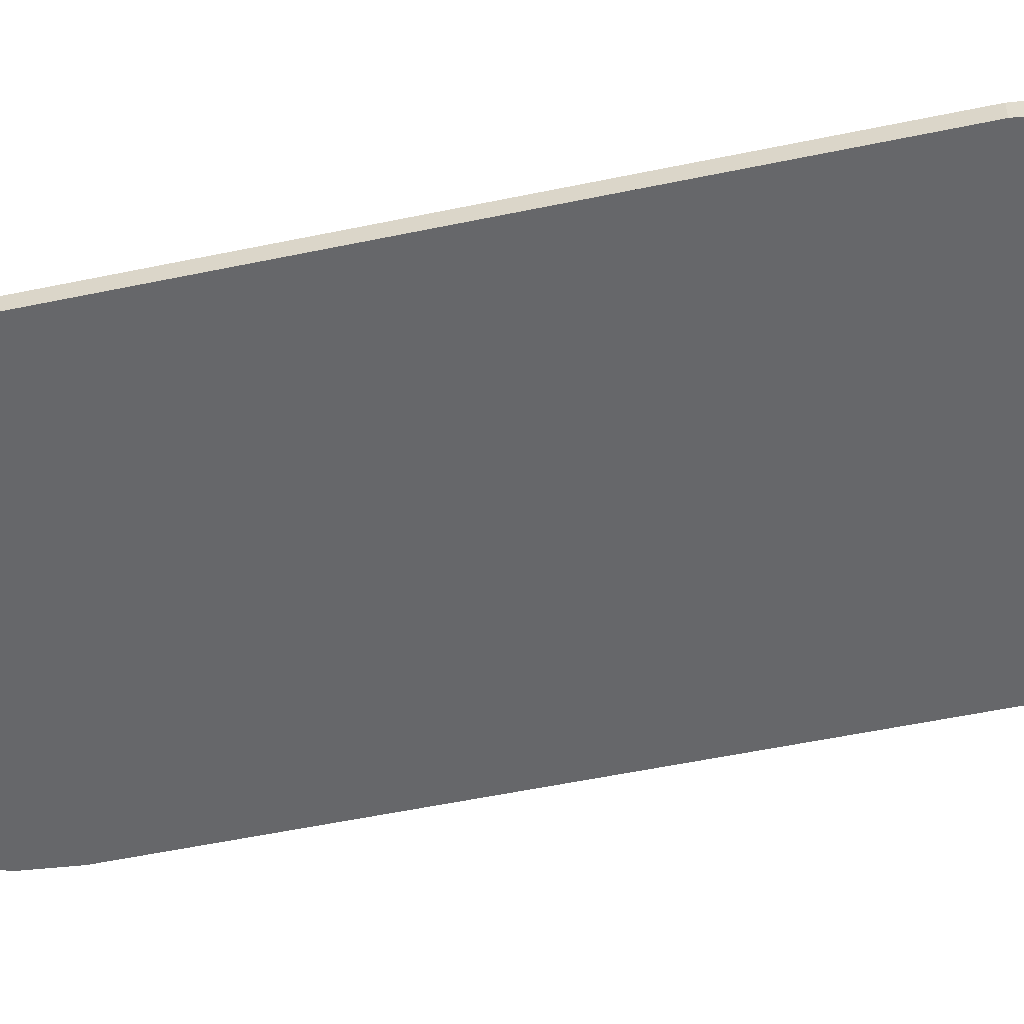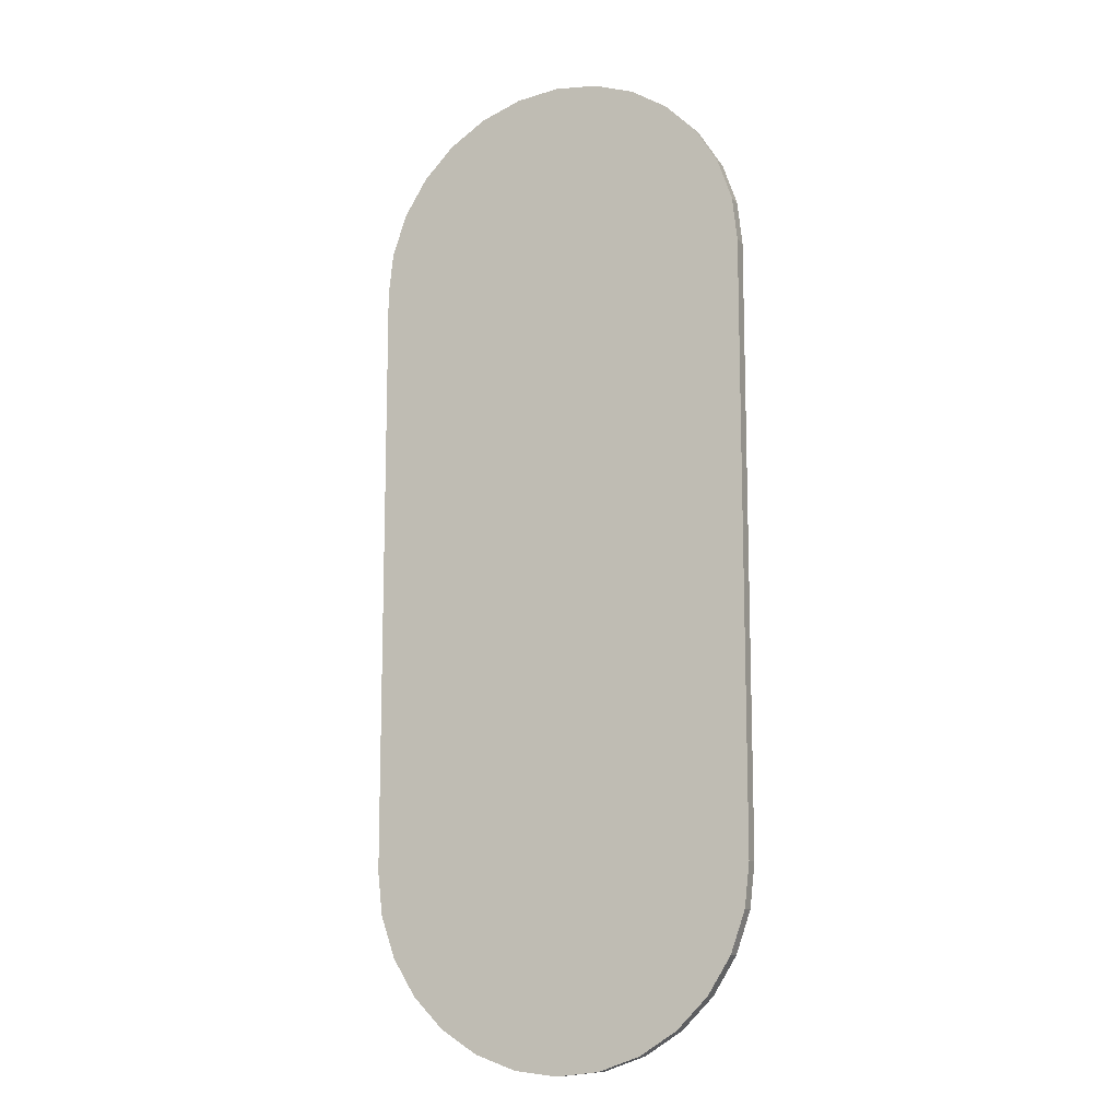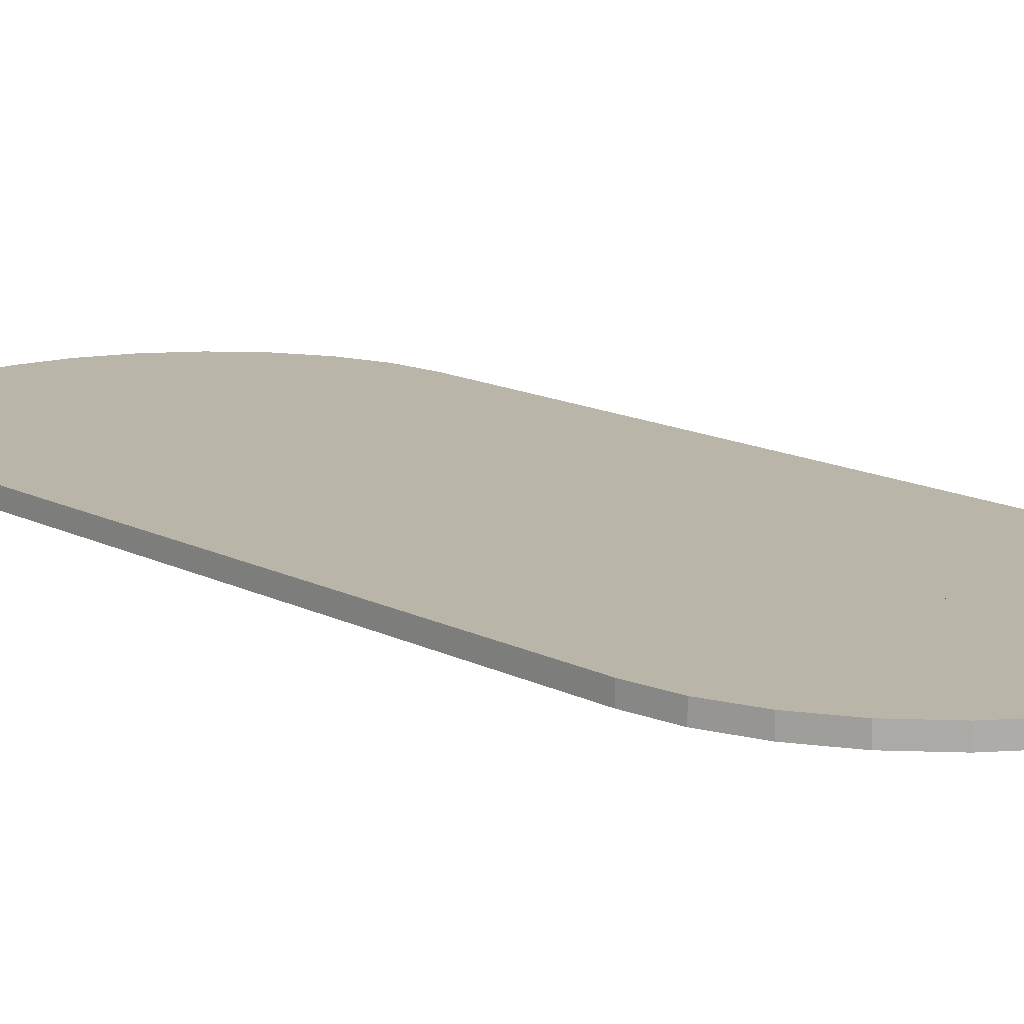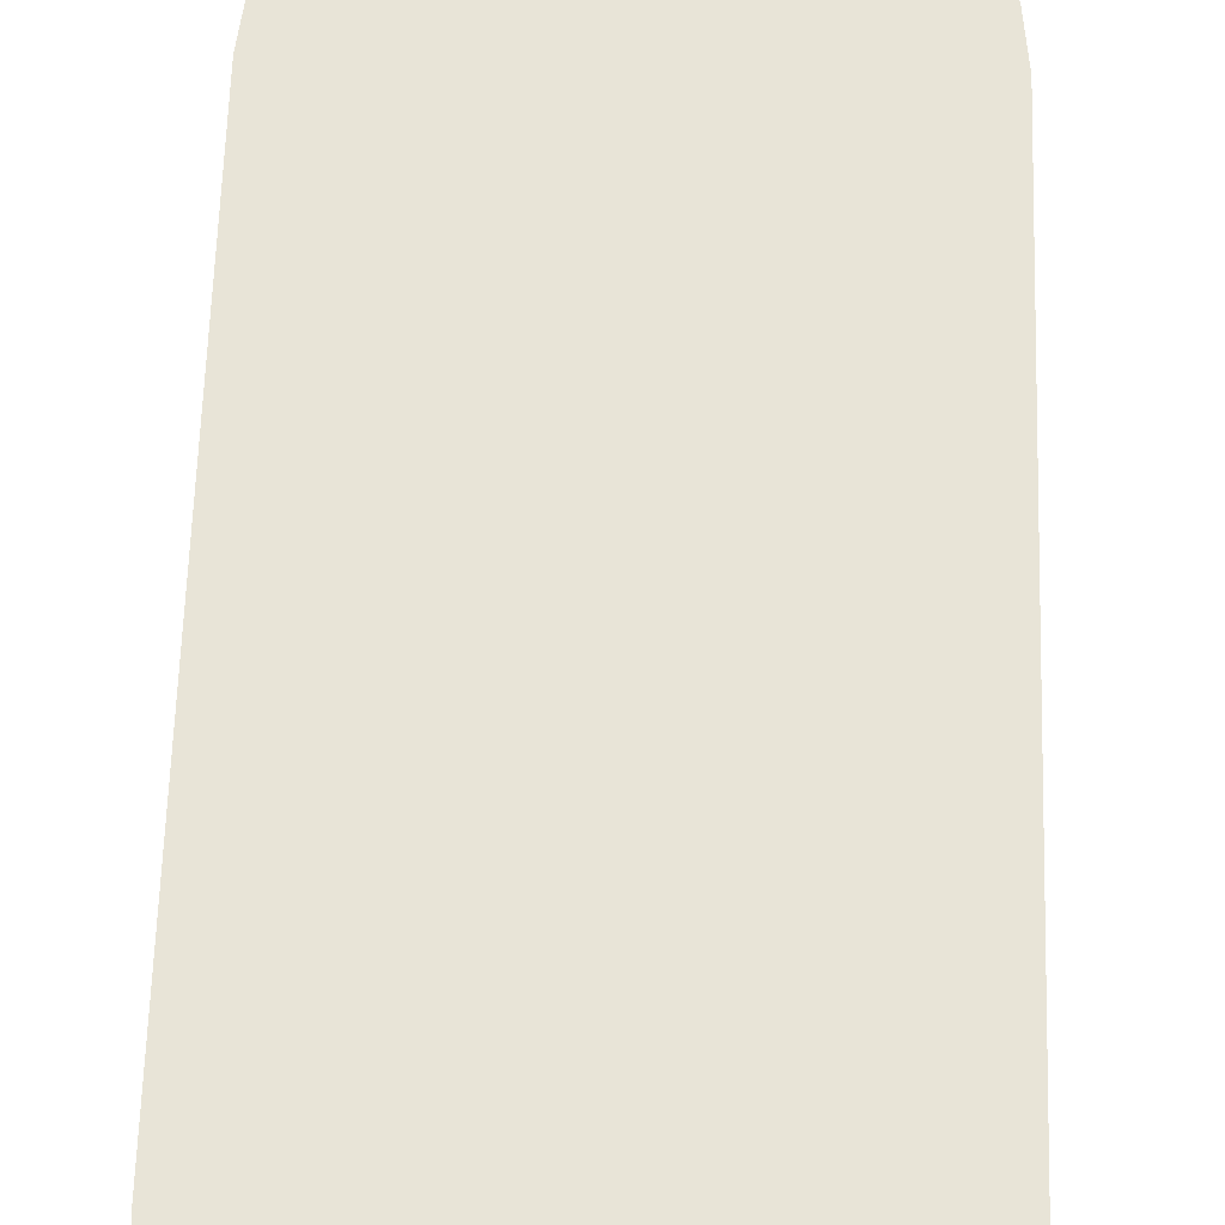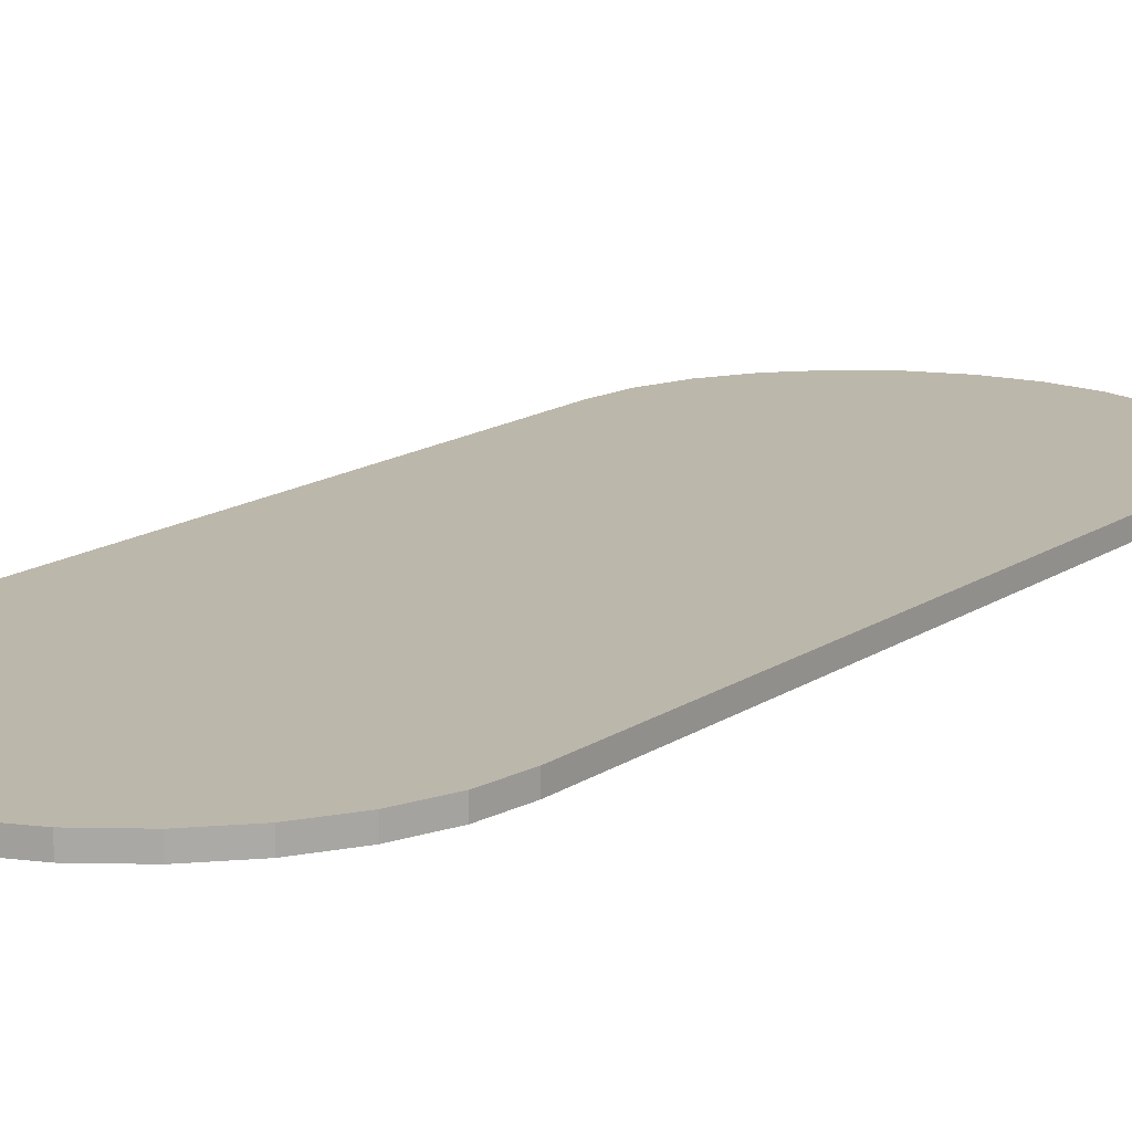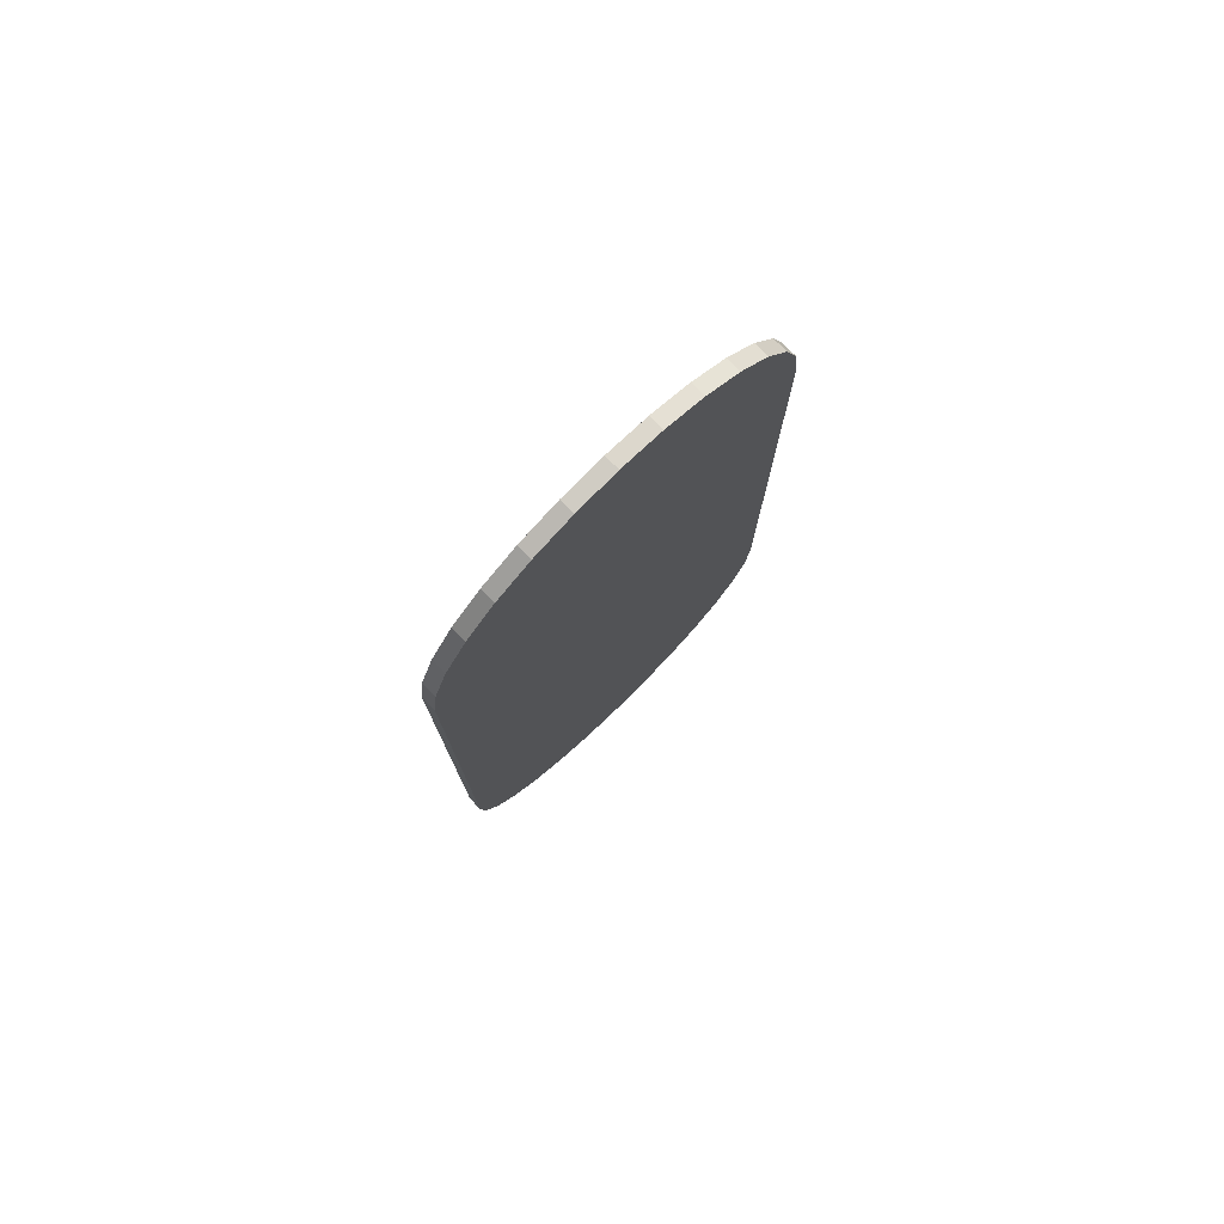
<metadata>
{"format":"obj","ext":"obj","renderer":"f3d","projection":"perspective","resolution":1024,"background":"white","views":[{"elev":-52.1,"azim":102.9,"up":"+Y"},{"elev":-12.0,"azim":24.9,"up":"+Z"},{"elev":13.4,"azim":-40.4,"up":"+Y"},{"elev":61.3,"azim":1.8,"up":"+Y"},{"elev":14.4,"azim":34.6,"up":"+Y"},{"elev":78.0,"azim":-44.2,"up":"+Z"}]}
</metadata>
<code>
o dance-podium
v 3.137 0.1059 1.933
v 3.137 0.1059 2.699
v 3.307 0.1059 2.679
v 3.469 0.1059 2.623
v 3.614 0.1059 2.531
v 3.736 0.1059 2.41
v 3.827 0.1059 2.265
v 3.883 0.1059 2.103
v 3.903 0.1059 1.933
v 2.371 0.1059 1.933
v 2.39 0.1059 2.103
v 2.447 0.1059 2.265
v 2.538 0.1059 2.41
v 2.66 0.1059 2.531
v 2.805 0.1059 2.623
v 2.967 0.1059 2.679
v 3.307 0.04848 2.679
v 3.137 0.04848 2.699
v 3.137 0.04848 1.933
v 3.469 0.04848 2.623
v 3.614 0.04848 2.531
v 3.736 0.04848 2.41
v 3.827 0.04848 2.265
v 3.883 0.04848 2.103
v 3.903 0.04848 1.933
v 2.371 0.04848 1.933
v 2.39 0.04848 2.103
v 2.447 0.04848 2.265
v 2.538 0.04848 2.41
v 2.66 0.04848 2.531
v 2.805 0.04848 2.623
v 2.967 0.04848 2.679
v 3.903 0.1059 -0.4331
v 2.371 0.1059 -0.4331
v 3.137 0.04848 -0.4331
v 3.903 0.04848 -0.4331
v 2.371 0.04848 -0.4331
v 3.137 0.04848 1.933
v 3.903 0.04848 1.933
v 2.371 0.04848 1.933
v 3.137 0.04848 -0.3644
v 3.903 0.04848 -0.3644
v 2.371 0.04848 -0.3644
v 3.903 0.04848 1.933
v 3.903 0.04848 -0.3644
v 3.137 0.04848 1.933
v 3.903 0.04848 1.933
v 2.371 0.04848 1.933
v 3.137 0.04848 -0.3644
v 3.903 0.04848 -0.3644
v 2.371 0.04848 -0.3644
v 3.137 0.1059 -0.4331
v 3.137 0.1059 -1.199
v 3.307 0.1059 -1.18
v 3.469 0.1059 -1.123
v 3.614 0.1059 -1.032
v 3.736 0.1059 -0.9105
v 3.827 0.1059 -0.7653
v 3.883 0.1059 -0.6035
v 2.39 0.1059 -0.6035
v 2.447 0.1059 -0.7653
v 2.538 0.1059 -0.9105
v 2.66 0.1059 -1.032
v 2.805 0.1059 -1.123
v 2.967 0.1059 -1.18
v 3.307 0.04848 -1.18
v 3.137 0.04848 -1.199
v 3.469 0.04848 -1.123
v 3.614 0.04848 -1.032
v 3.736 0.04848 -0.9105
v 3.827 0.04848 -0.7653
v 3.883 0.04848 -0.6035
v 2.39 0.04848 -0.6035
v 2.447 0.04848 -0.7653
v 2.538 0.04848 -0.9105
v 2.66 0.04848 -1.032
v 2.805 0.04848 -1.123
v 2.967 0.04848 -1.18
v 3.137 0.04848 -0.4331
v 3.903 0.04848 -0.4331
v 2.371 0.04848 -0.4331
v 3.903 0.04848 -0.4331
v 3.137 0.04848 -0.4331
v 3.903 0.04848 -0.4331
v 2.371 0.04848 -0.4331
f 1 2 3
f 1 3 4
f 1 4 5
f 1 5 6
f 1 6 7
f 1 7 8
f 1 8 9
f 1 10 11
f 1 11 12
f 1 12 13
f 1 13 14
f 1 14 15
f 1 15 16
f 1 16 2
f 19 17 18
f 19 20 17
f 19 21 20
f 19 22 21
f 19 23 22
f 19 24 23
f 19 25 24
f 19 27 26
f 19 28 27
f 19 29 28
f 19 30 29
f 19 31 30
f 19 32 31
f 19 18 32
f 11 27 28 12
f 4 20 21 5
f 12 28 29 13
f 5 21 22 6
f 13 29 30 14
f 6 22 23 7
f 14 30 31 15
f 7 23 24 8
f 15 31 32 16
f 8 24 25 9
f 2 18 17 3
f 16 32 18 2
f 10 26 27 11
f 3 17 20 4
f 10 34 37 26
f 9 25 36 33
f 37 43 40 26
f 26 40 38 19
f 19 38 39 25
f 40 48 46 38
f 36 45 44 25
f 43 51 48 40
f 37 35 36 45 25 19 26
f 38 46 47 39
f 42 50 45 36
f 9 33 52 34 10 1
f 52 54 53
f 52 55 54
f 52 56 55
f 52 57 56
f 52 58 57
f 52 59 58
f 52 33 59
f 52 60 34
f 52 61 60
f 52 62 61
f 52 63 62
f 52 64 63
f 52 65 64
f 52 53 65
f 35 66 67
f 35 68 66
f 35 69 68
f 35 70 69
f 35 71 70
f 35 72 71
f 35 36 72
f 35 73 37
f 35 74 73
f 35 75 74
f 35 76 75
f 35 77 76
f 35 78 77
f 35 67 78
f 60 61 74 73
f 55 56 69 68
f 61 62 75 74
f 56 57 70 69
f 62 63 76 75
f 57 58 71 70
f 63 64 77 76
f 58 59 72 71
f 64 65 78 77
f 59 33 36 72
f 53 54 66 67
f 65 53 67 78
f 34 60 73 37
f 54 55 68 66
f 37 81 79 35
f 35 79 80 36
f 81 85 83 79
f 79 83 84 80
f 52 34 60 61 62 63 64 65 53 54 55 56 57 58 59 33
f 9 25 45 36 33
l 49 41
l 44 47
l 84 82
l 82 36

</code>
